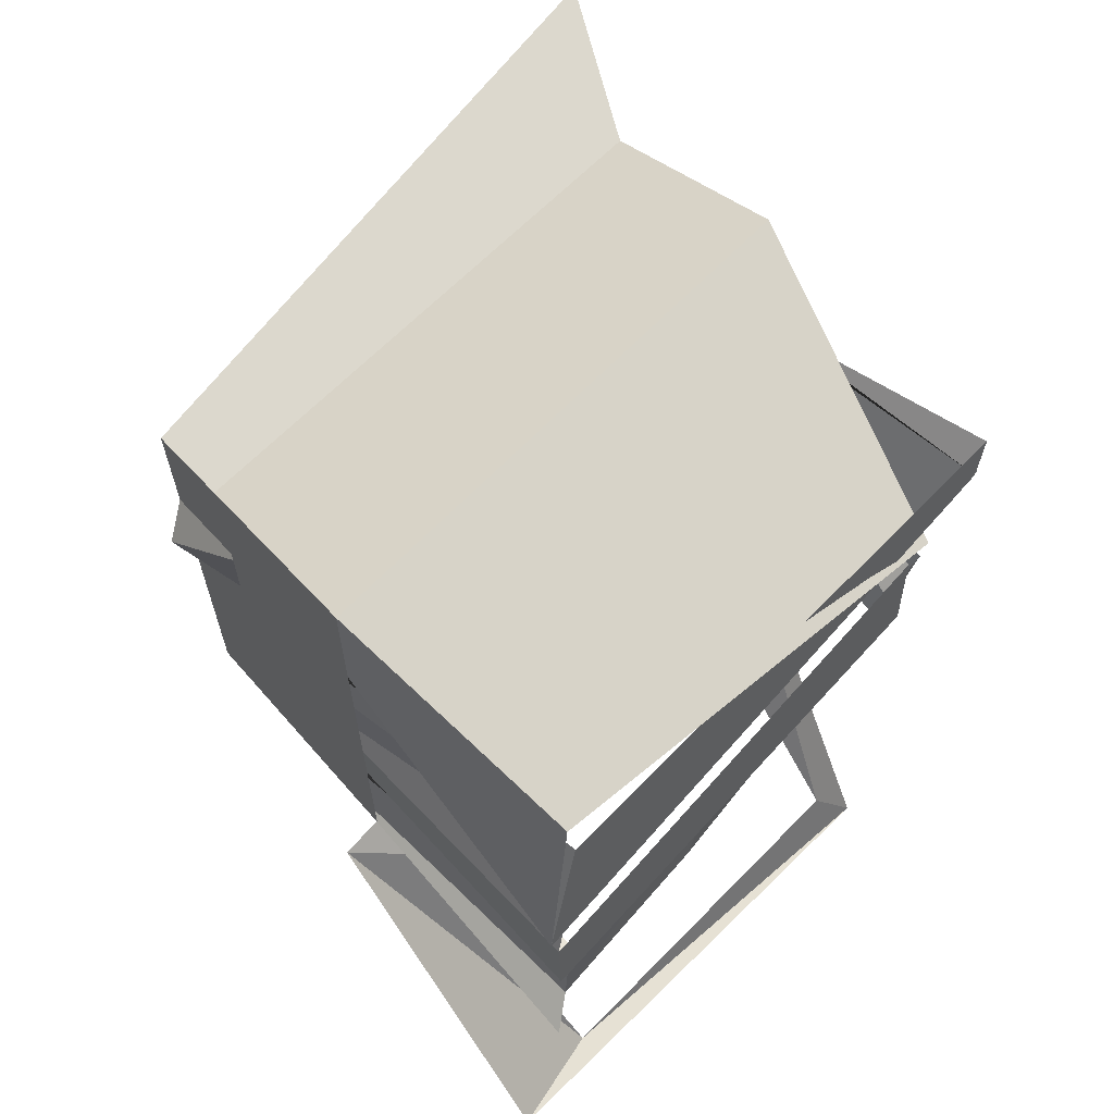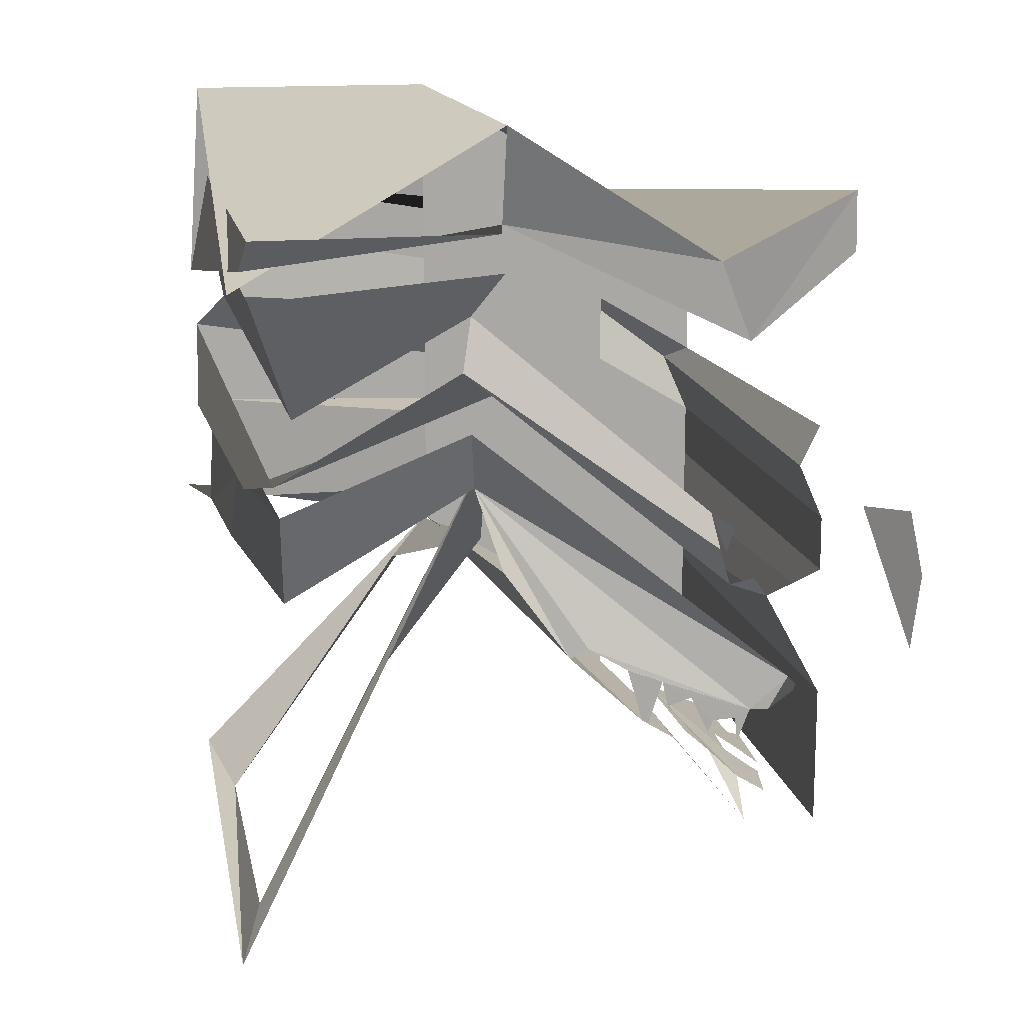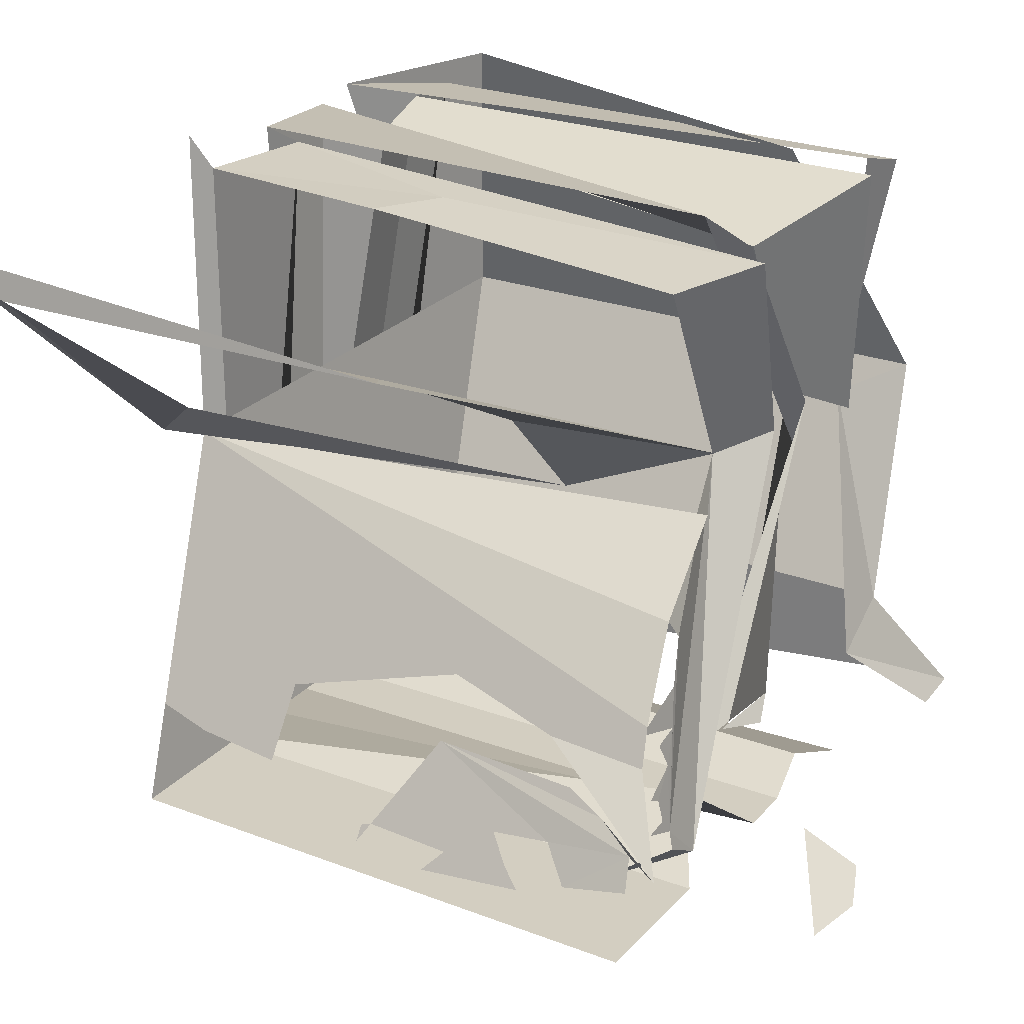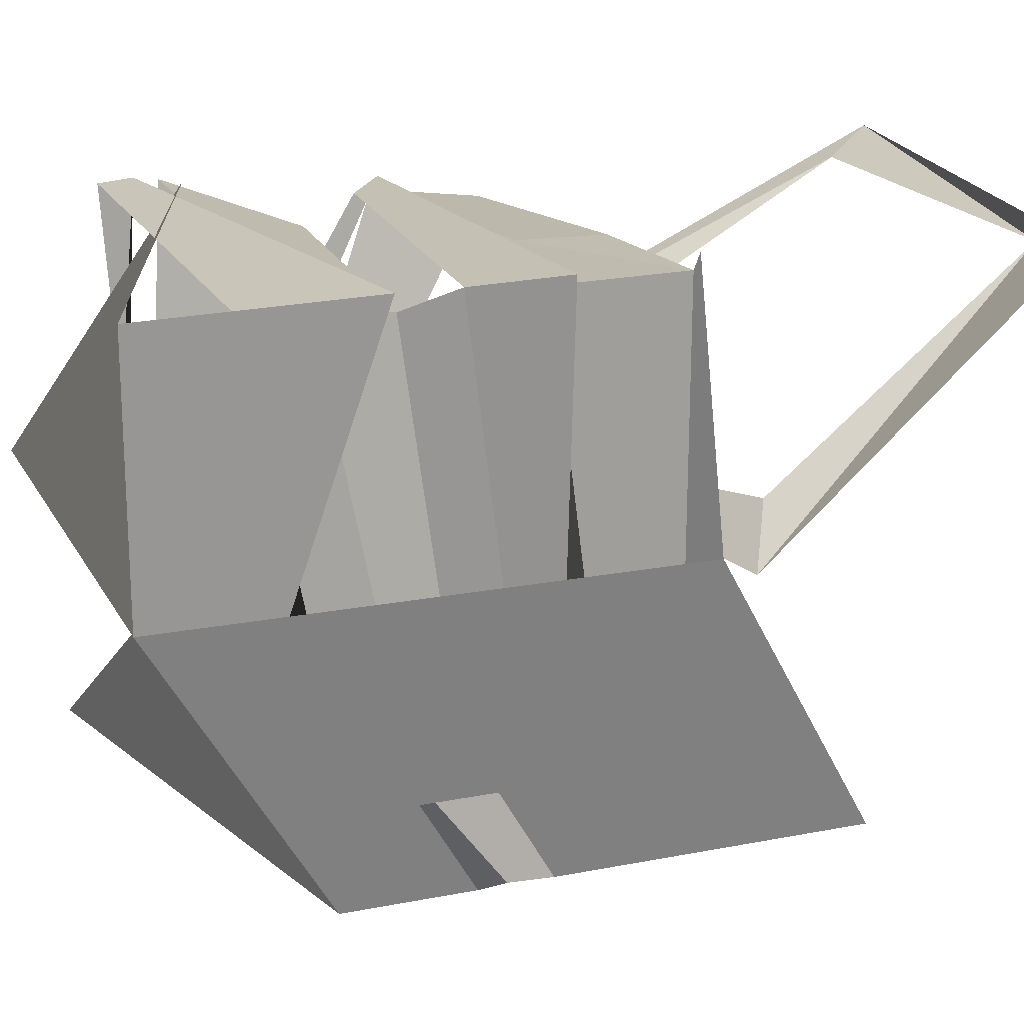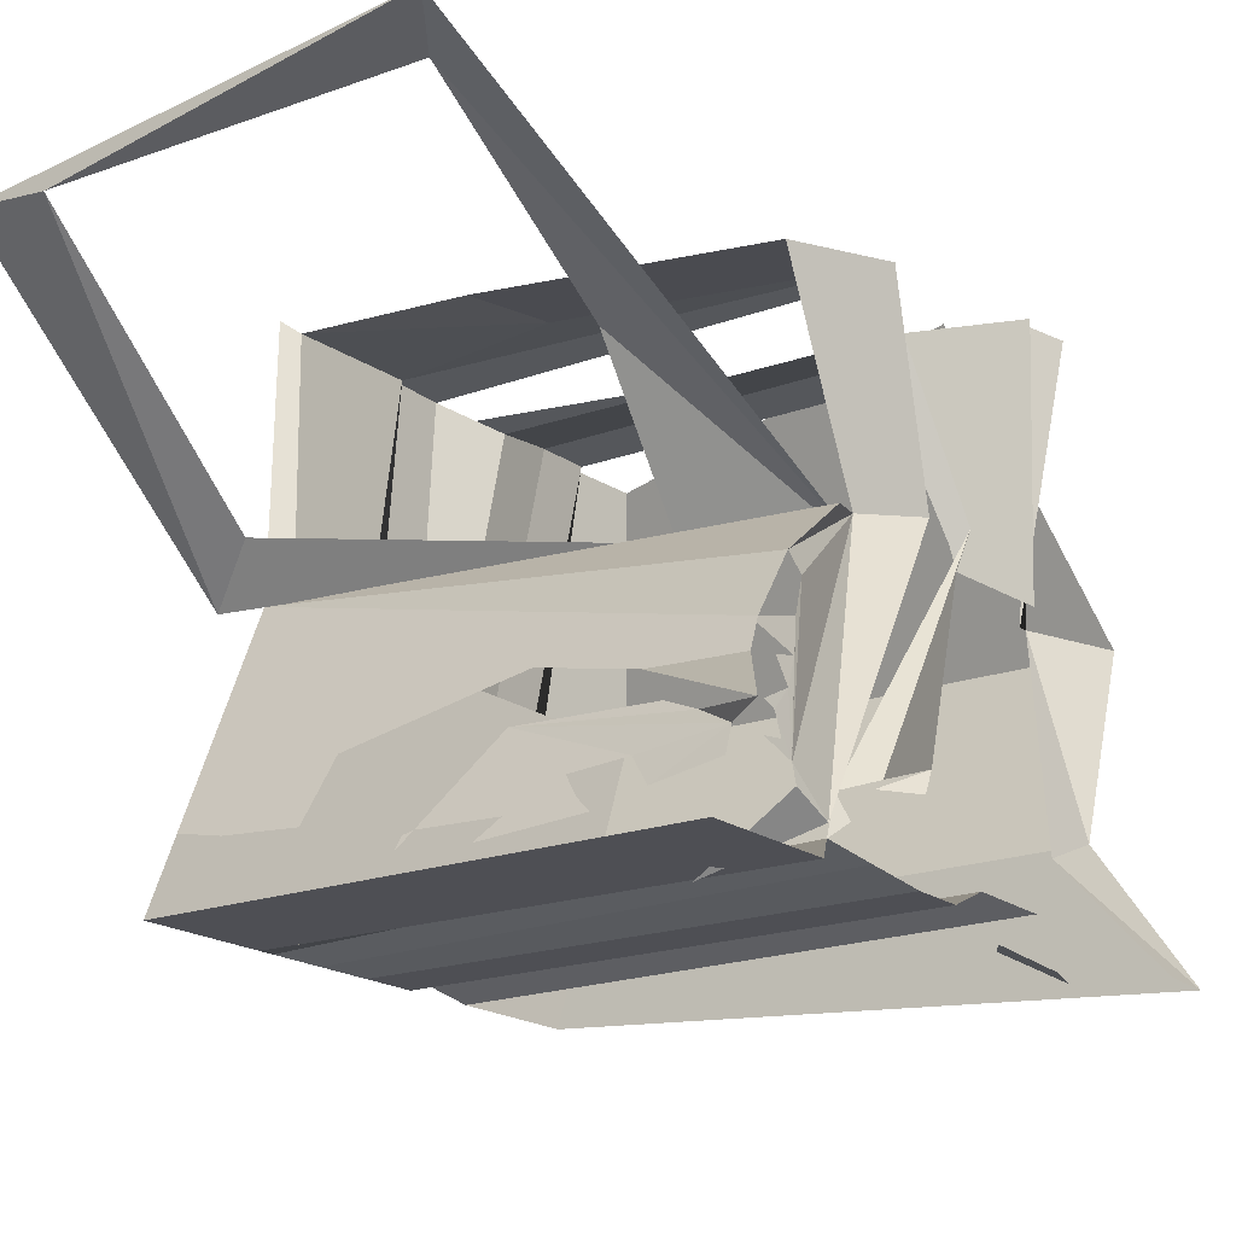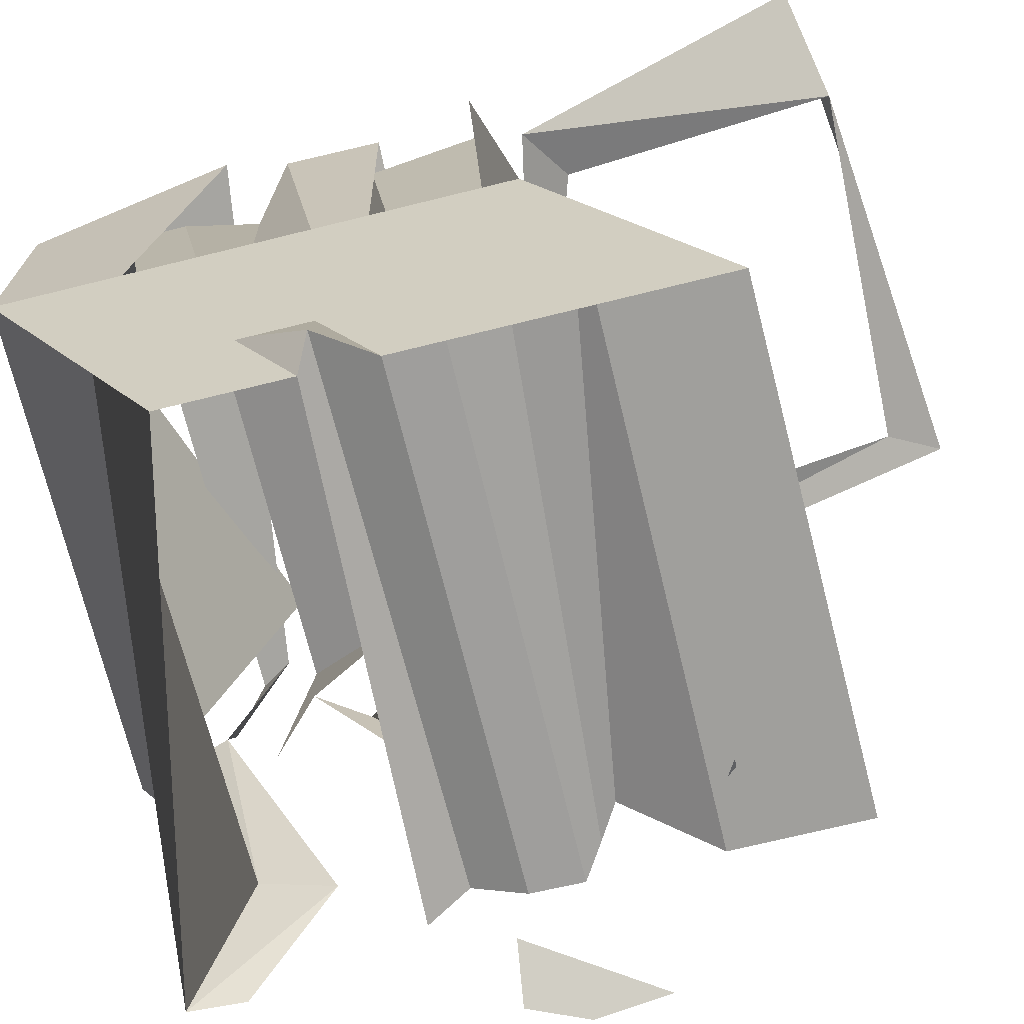
<metadata>
{"format":"obj","ext":"obj","renderer":"f3d","projection":"perspective","resolution":1024,"background":"white","views":[{"elev":65.7,"azim":134.1,"up":"+Z"},{"elev":15.0,"azim":-101.1,"up":"+Z"},{"elev":25.0,"azim":-148.7,"up":"+Y"},{"elev":19.3,"azim":69.6,"up":"+Y"},{"elev":-18.4,"azim":-144.2,"up":"+Y"},{"elev":-71.0,"azim":103.9,"up":"+Y"}]}
</metadata>
<code>
v 0.8564 -0.797 0.03067
v 0.8564 -0.797 0.5307
v 0.7855 -1.191 0.2987
v 0.7855 -1.191 -0.2013
v -1.033 -0.2432 -1.055
v -0.9917 0.01255 -0.7024
v 1 0 -1
v 1 0 -1
v 0.8406 -0.8849 -1.521
v 0.6377 -0.9289 -1.547
v 0.3222 -0.9535 -1.562
v 0.3109 -0.7029 -1.414
v -1.094 -0.5205 -1.307
v -1.033 -0.2432 -1.055
v 1 0 -1
v -1.098 -0.5441 -1.32
v -1.094 -0.5205 -1.307
v -0.3264 -0.529 -1.312
v -0.7486 -0.6267 -1.369
v -1.32 -0.8782 -1.661
v -1.116 -0.6443 -1.379
v 1 0 -1
v -0.3264 -0.529 -1.312
v -0.7486 -0.6267 -1.369
v -1.116 -0.6443 -1.379
v -0.7486 -0.6267 -1.369
v 0.8564 -0.797 0.5307
v -1.134 -0.7931 0.5053
v -1.35 -1.235 0.7893
v 0.7855 -1.191 0.2987
v 0.7855 -1.191 -0.9201
v 0.7855 -1.191 -0.7013
v -1.217 -1.188 -0.6905
v -1.115 -1.113 -0.7712
v 0.8564 -0.797 -0.6881
v 0.8564 -0.797 -0.4693
v 0.7855 -1.191 -0.7013
v 0.7855 -1.191 -0.9201
v 0.9093 -1.114 -0.2637
v 0.7855 -1.191 -0.2013
v -1.268 -1.151 -0.1085
v -1.184 -1.105 -0.2823
v 0.8564 -0.797 -0.02489
v 0.8564 -0.797 0.03067
v 0.7855 -1.191 -0.2013
v 0.9093 -1.114 -0.2637
v -1.066 0.9733 0.621
v -1 1 0.5
v 1.122 1.049 0.1757
v 0.9337 0.9733 0.621
v -0.8742 -0.00465 0.5937
v -0.8755 -0.00528 0.6299
v -1 1 0.5
v -1.066 0.9733 0.621
v -0.8502 0.1017 -0.3965
v -0.9763 0.1335 -0.1519
v -1.042 0.8765 -0.4266
v -0.8876 0.8533 -0.8085
v -0.8876 0.8533 -0.8085
v -1.042 0.8765 -0.4266
v 0.1925 0.9423 -0.5618
v 0.3038 0.9638 -0.8539
v 0.8406 -0.8849 -1.521
v 1 0 -1
v 1 0 -0.8607
v 1 0 -0.5
v 0.8564 -0.797 -0.9693
v 0.7855 -1.191 -1.201
v 0.7855 -1.191 -1.701
v -1.216 -1.196 -1.189
v -1.216 -1.196 -1.721
v 0.7855 -1.191 -1.701
v 0.7855 -1.191 -1.201
v 1.001 1.001 -0.8652
v 0.958 0.9831 -0.3881
v 1 0 -0.5
v 1 0 -0.8607
v 0.9337 0.9733 0.621
v 1.122 1.049 0.1757
v 1 0 0.5
v 1 0 0.4444
v -1.014 -1.039 -0.8487
v -1.042 -0.9786 -0.7637
v -1.01 -0.8896 -0.7949
v 1.071 1.034 -0.0641
v 0.8822 0.9217 0.09402
v 1 0 0
v 1 0 -0.2188
v 1 1 1
v -0.7519 1.028 0.3733
v -1 -9e-05 1.012
v 1 0 1
v 1.122 1.049 0.1757
v 1 1 1
v 1 0 1
v 1 0 0.5
v 0.958 0.9831 -0.3881
v 1.065 1.04 -0.4406
v 1 0 -0.4375
v 1 0 -0.5
v 0.8564 -0.797 -0.9068
v 0.7855 -1.191 -1.139
v 0.7855 -1.191 -1.201
v 0.7855 -1.191 -1.139
v -1.014 -1.039 -0.8487
v -1.216 -1.196 -1.189
v 0.9337 0.9733 0.3937
v 0.9337 0.9733 0.621
v 1 0 0.4444
v 1 0 0.2171
v 0.8564 -0.797 -0.2522
v 0.8564 -0.797 -0.02489
v 0.9093 -1.114 -0.2637
v 0.7855 -1.191 -0.4842
v 0.7855 -1.191 -0.4842
v 0.9093 -1.114 -0.2637
v -1.184 -1.105 -0.2823
v -1.213 -1.189 -0.4853
v -1.015 -0.8163 -1.481
v -0.8745 -0.7576 -1.446
v -0.3338 -0.7377 -1.434
v -0.3338 -0.7377 -1.434
v -0.1486 -1.045 -1.616
v -0.2554 -1.011 -1.595
v -0.5127 -1.007 -1.593
v -0.4631 -1.057 -1.622
v -0.3934 -1.13 -1.665
v -0.5127 -1.007 -1.593
v -1.16 -0.8931 -1.54
v -1.32 -0.8782 -1.661
v -1.015 -0.8163 -1.481
v -0.9416 -1.046 -1.616
v -1.18 -0.9991 -1.602
v -1.16 -0.8931 -1.54
v -0.8425 -0.9315 -1.549
v -0.9416 -1.046 -1.616
v -1.16 -0.8931 -1.54
v -1.16 -0.8931 -1.54
v -1.015 -0.8163 -1.481
v -0.3338 -0.7377 -1.434
v -0.3934 -1.13 -1.665
v -0.775 -1.097 -1.646
v -0.8425 -0.9315 -1.549
v -1.16 -0.8931 -1.54
v -0.3338 -0.7377 -1.434
v -0.631 -0.9519 -1.561
v -0.8425 -0.9315 -1.549
v -0.3338 -0.7377 -1.434
v -0.7065 -1.039 -1.612
v -0.631 -0.9519 -1.561
v -0.3338 -0.7377 -1.434
v -0.775 -1.097 -1.646
v -0.7065 -1.039 -1.612
v -0.1102 -1.109 -1.653
v -0.1115 -1.057 -1.623
v -0.4631 -1.057 -1.622
v -1.072 -0.8299 -0.6314
v -1.136 -0.771 -0.4632
v -0.8239 0.107 0.2746
v -0.9852 0.1663 0.08864
v -1.136 -0.771 -0.4632
v -1.053 -0.8594 -0.6508
v -1.15 -0.8633 -0.5262
v -1.157 -0.8796 -1.298
v -1.159 -0.8907 -1.389
v -1.167 -0.9366 -1.262
v -1.18 -1.007 -1.263
v -0.8618 -1.232 -1.294
v -1.193 -1.081 -1.126
v -1.143 -0.7972 -1.307
v -1.157 -0.8796 -1.298
v -1.167 -0.9366 -1.262
v -1.167 -0.9366 -1.262
v -1.18 -1.007 -1.263
v -1.193 -1.081 -1.126
v -1.193 -1.081 -1.126
v -0.9763 0.1335 -0.1519
v -0.8502 0.1017 -0.3965
v -0.8502 0.1017 -0.3965
v -0.9917 0.01255 -0.7024
v -1.033 -0.2432 -1.055
v -0.8502 0.1017 -0.3965
v -1.033 -0.2432 -1.055
v -1.052 -0.3126 -1.013
v -1.167 -0.9366 -1.262
v -1.193 -1.081 -1.126
v -0.8502 0.1017 -0.3965
v -1.127 -0.7085 -1.212
v -1.139 -0.7755 -1.353
v -1.143 -0.7972 -1.307
v -1.167 -0.9366 -1.262
v -0.8502 0.1017 -0.3965
v -1.052 -0.3126 -1.013
v -1.083 -0.4627 -1.099
v -1.094 -0.5205 -1.307
v -1.1 -0.5544 -1.286
v -1.167 -0.9366 -1.262
v -1.052 -0.3126 -1.013
v -1.083 -0.4627 -1.099
v -1.127 -0.7085 -1.212
v -1.143 -0.7972 -1.307
v -1.167 -0.9366 -1.262
v -1.108 -0.5971 -1.146
v -1.111 -0.6178 -1.248
v -1.127 -0.7085 -1.212
v -1.108 -0.5971 -1.146
v -1.108 -0.5971 -1.146
v -1.127 -0.7085 -1.212
v -1.167 -0.9366 -1.262
v -1.167 -0.9366 -1.262
v -1.083 -0.4627 -1.099
v -1.108 -0.5971 -1.146
v -1.098 -0.5441 -1.32
v 0.7855 -1.191 -0.7013
v 0.7855 -1.191 -0.4842
v -1.213 -1.189 -0.4853
v -1.217 -1.188 -0.6905
v 0.8564 -0.797 -0.2522
v 0.7855 -1.191 -0.4842
v -0.8365 0.803 -0.09846
v -1.066 0.9733 0.3937
v 0.9337 0.9733 0.3937
v 0.8822 0.9217 0.09402
v -0.8239 0.107 0.2746
v -0.9981 0.00627 0.4639
v -1.066 0.9733 0.3937
v -0.8365 0.803 -0.09846
v 0.8822 0.9217 0.09402
v 0.9337 0.9733 0.3937
v 1 0 0.2171
v 1 0 0
v -1.01 -0.8896 -0.7949
v -1.072 -0.8299 -0.6314
v -0.9852 0.1663 0.08864
v -0.9785 0.02621 0.00649
v 1.065 1.04 -0.4406
v 1.071 1.034 -0.0641
v 1 0 -0.2188
v 1 0 -0.4375
v -0.9785 0.02621 0.00649
v -0.9852 0.1663 0.08864
v -0.9436 0.8887 -0.3308
v -0.7761 0.9865 -0.3737
v -0.7761 0.9865 -0.3737
v -0.9436 0.8887 -0.3308
v 1.071 1.034 -0.0641
v 1.065 1.04 -0.4406
v 0.7855 -1.191 -1.139
v 0.7855 -1.191 -0.9201
v -1.115 -1.113 -0.7712
v -1.014 -1.039 -0.8487
v 1.133 1.095 -0.8284
v 1.001 1.001 -0.8652
v 1 0 -0.8607
v 1 0 -1
v -0.7932 0.04018 -0.2616
v -0.742 1.046 -2.379
v -0.6071 0.9595 -2.172
v -0.5393 0.4881 -1.286
v -0.422 -0.00082 -0.719
v -0.7932 0.04018 -0.2616
v -0.6071 0.9595 -2.172
v -0.5393 0.4881 -1.286
v -0.7932 0.04018 -0.2616
v 1.156 -0.00901 -1.05
v 0.9355 0.1731 -1.171
v 0.8337 0.945 -2.22
v 0.8337 0.945 -2.22
v -0.6071 0.9595 -2.172
v -0.742 1.046 -2.379
v 1.254 1.037 -2.139
v 1.156 -0.00901 -1.05
v 0.8337 0.945 -2.22
v 0.8337 0.945 -2.22
v -0.742 1.046 -2.379
v 1.254 1.037 -2.139
v 1.156 -0.00901 -1.05
v -0.422 -0.00082 -0.719
v 0.9355 0.1731 -1.171
v 1.001 1.001 -0.8652
v 0.3038 0.9638 -0.8539
v 0.1925 0.9423 -0.5618
v 0.1925 0.9423 -0.5618
v -1.042 0.8765 -0.4266
v 0.958 0.9831 -0.3881
v 0.1925 0.9423 -0.5618
v 0.958 0.9831 -0.3881
v 1.001 1.001 -0.8652
v -1.161 -0.9041 0.205
v -1.363 -1.235 0.5646
v -1.35 -1.235 0.7893
v -1.134 -0.7931 0.5053
v -1 -9e-05 1.012
v -0.8755 -0.00528 0.6299
v -1.161 -0.9041 0.205
v -1.35 -1.235 0.7893
v -1.134 -0.7931 0.5053
v -1.161 -0.9041 0.205
v -1.134 -0.7931 0.5053
v -0.8755 -0.00528 0.6299
v -1.302 -1.323 -0.4219
v -1.581 -1.428 -0.9094
v -1.6 -1.456 -0.6196
v -1.511 -1.436 -0.3943
v 1 0 -0.4375
v 1 0 -0.2188
v 1 0 0
v 1 0 0.2171
v 1 0 0.4444
v 0.8564 -0.797 -0.02489
v 1 0 0.5
v 1 0 1
v -1 -9e-05 1.012
v -1.134 -0.7931 0.5053
v 0.8564 -0.797 0.5307
v 1 0 1
f 5 6 7
f 8 9 10
f 10 11 12
f 8 10 12
f 13 14 15
f 16 17 8
f 8 12 18
f 19 20 21
f 22 23 24
f 25 16 8
f 8 26 25
f 63 64 65
f 65 66 67
f 67 68 69
f 69 63 65
f 65 67 69
f 82 83 84
f 119 120 121
f 122 123 124
f 125 126 127
f 122 124 128
f 129 130 131
f 132 133 134
f 135 136 137
f 138 139 140
f 128 141 142
f 143 144 145
f 146 147 148
f 122 128 142
f 149 150 122
f 151 152 153
f 154 123 155
f 161 162 163
f 164 165 166
f 167 168 169
f 170 171 172
f 173 174 175
f 176 177 178
f 179 180 181
f 182 183 184
f 185 186 187
f 188 189 190
f 191 192 193
f 194 195 196
f 197 198 199
f 200 201 202
f 203 204 205
f 194 196 206
f 207 208 209
f 210 211 212
f 196 195 213
f 256 257 258
f 259 260 261
f 262 263 264
f 265 266 267
f 268 269 270
f 271 272 273
f 274 275 276
f 277 278 279
f 280 281 282
f 283 284 285
f 286 287 288
f 289 290 291
f 292 293 294
f 295 296 297
f 298 299 300
f 1 2 3
f 1 3 4
f 27 28 29
f 27 29 30
f 31 32 33
f 31 33 34
f 35 36 37
f 35 37 38
f 39 40 41
f 39 41 42
f 43 44 45
f 43 45 46
f 47 48 49
f 47 49 50
f 51 52 53
f 51 53 54
f 55 56 57
f 55 57 58
f 59 60 61
f 59 61 62
f 70 71 72
f 70 72 73
f 74 75 76
f 74 76 77
f 78 79 80
f 78 80 81
f 85 86 87
f 85 87 88
f 89 90 91
f 89 91 92
f 93 94 95
f 93 95 96
f 97 98 99
f 97 99 100
f 67 101 102
f 67 102 68
f 103 104 105
f 103 105 106
f 107 108 109
f 107 109 110
f 111 112 113
f 111 113 114
f 115 116 117
f 115 117 118
f 123 156 128
f 123 128 124
f 157 158 159
f 157 159 160
f 214 215 216
f 214 216 217
f 36 218 219
f 36 219 37
f 220 221 222
f 220 222 223
f 224 225 226
f 224 226 227
f 228 229 230
f 228 230 231
f 232 233 234
f 232 234 235
f 236 237 238
f 236 238 239
f 240 241 242
f 240 242 243
f 244 245 246
f 244 246 247
f 101 35 38
f 101 38 102
f 248 249 250
f 248 250 251
f 252 253 254
f 252 254 255
f 301 302 303
f 301 303 304
f 305 306 35
f 305 35 101
f 307 308 218
f 307 218 36
f 308 309 310
f 308 310 218
f 66 305 101
f 66 101 67
f 309 311 1
f 309 1 310
f 306 307 36
f 306 36 35
f 312 313 314
f 312 314 315
f 311 316 2
f 311 2 1

</code>
